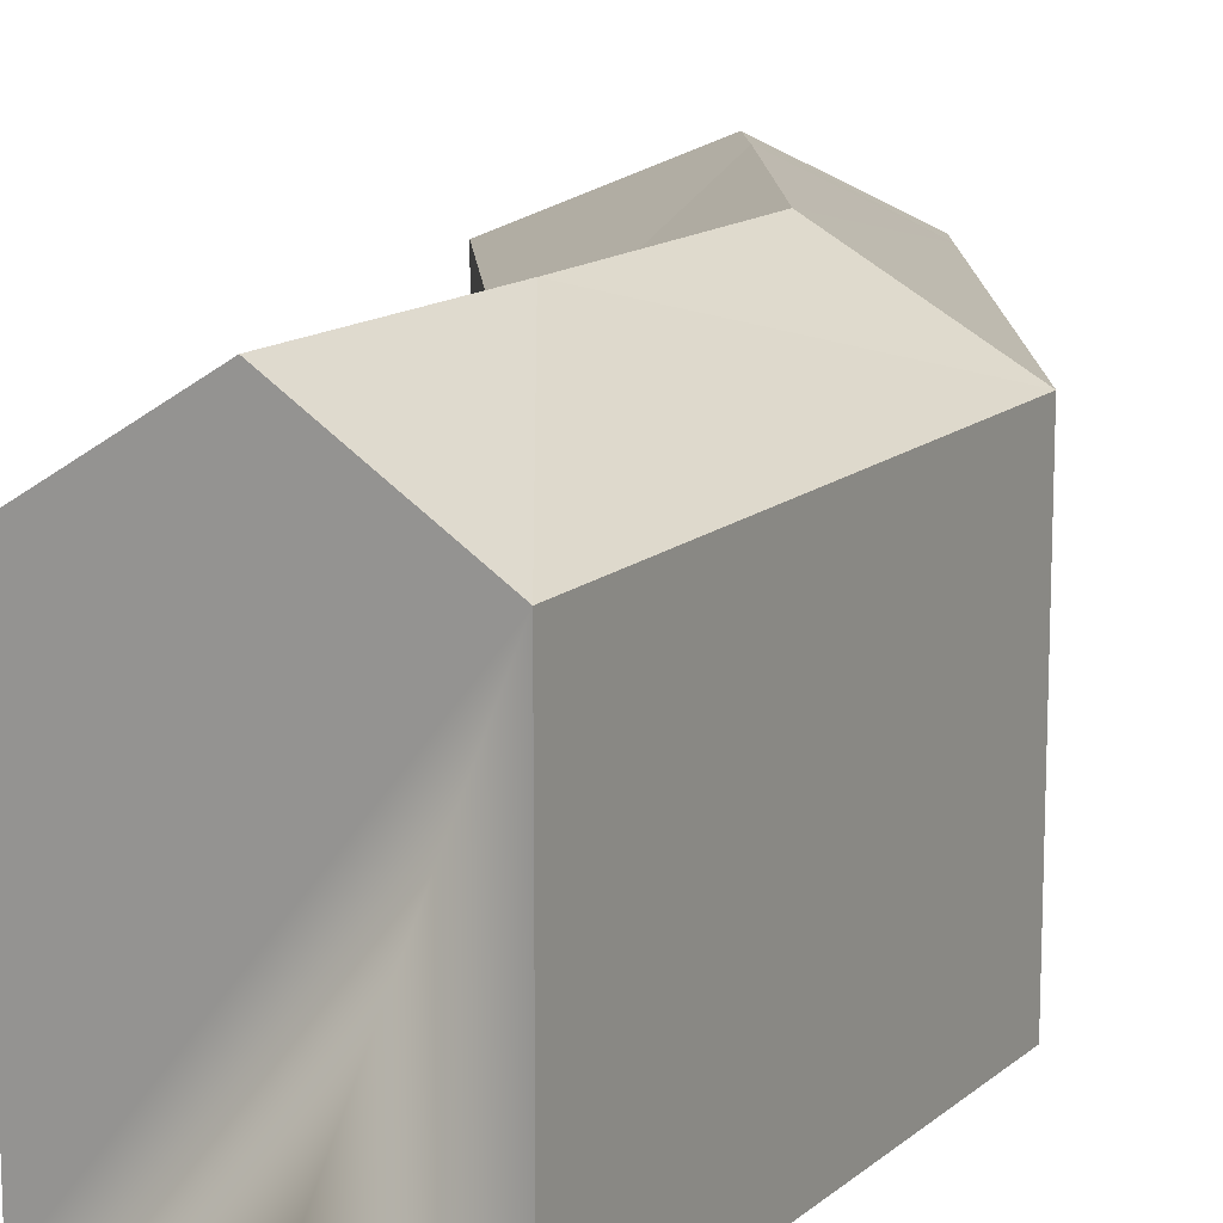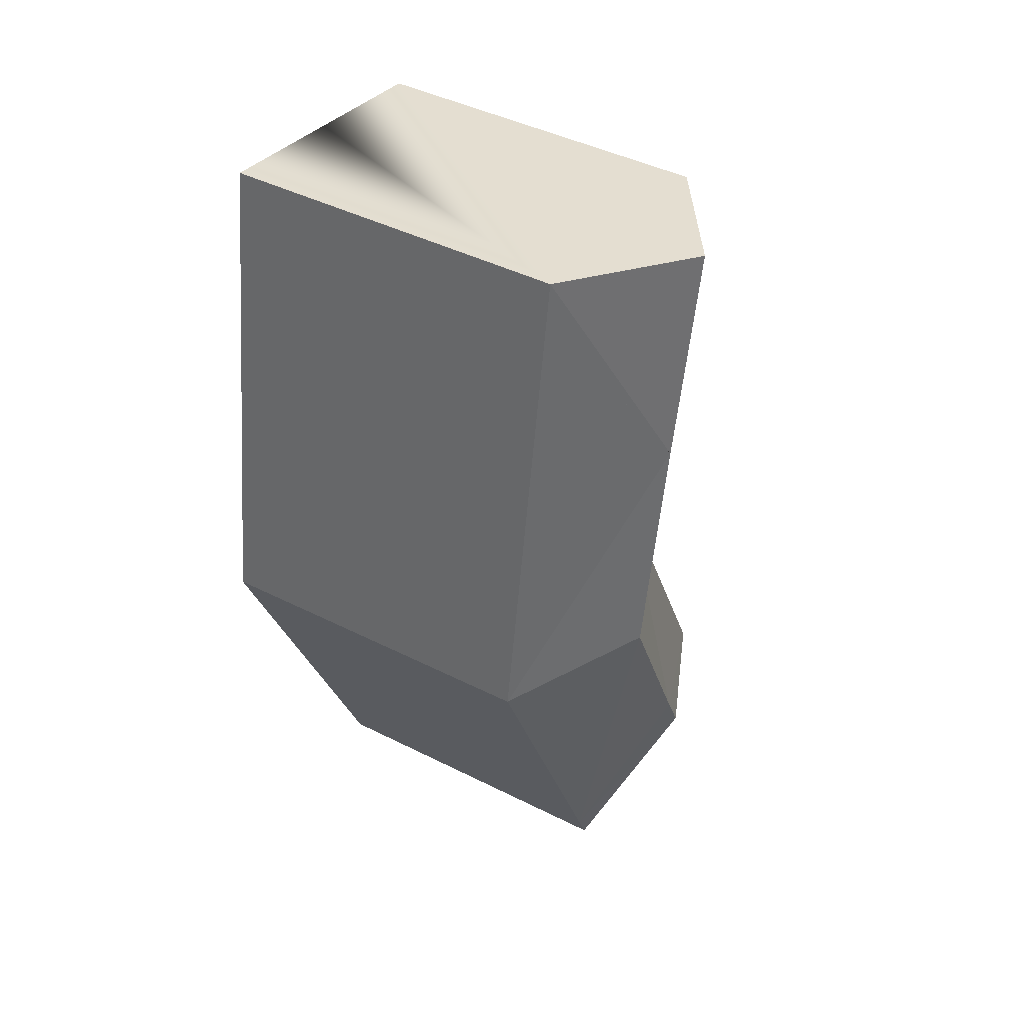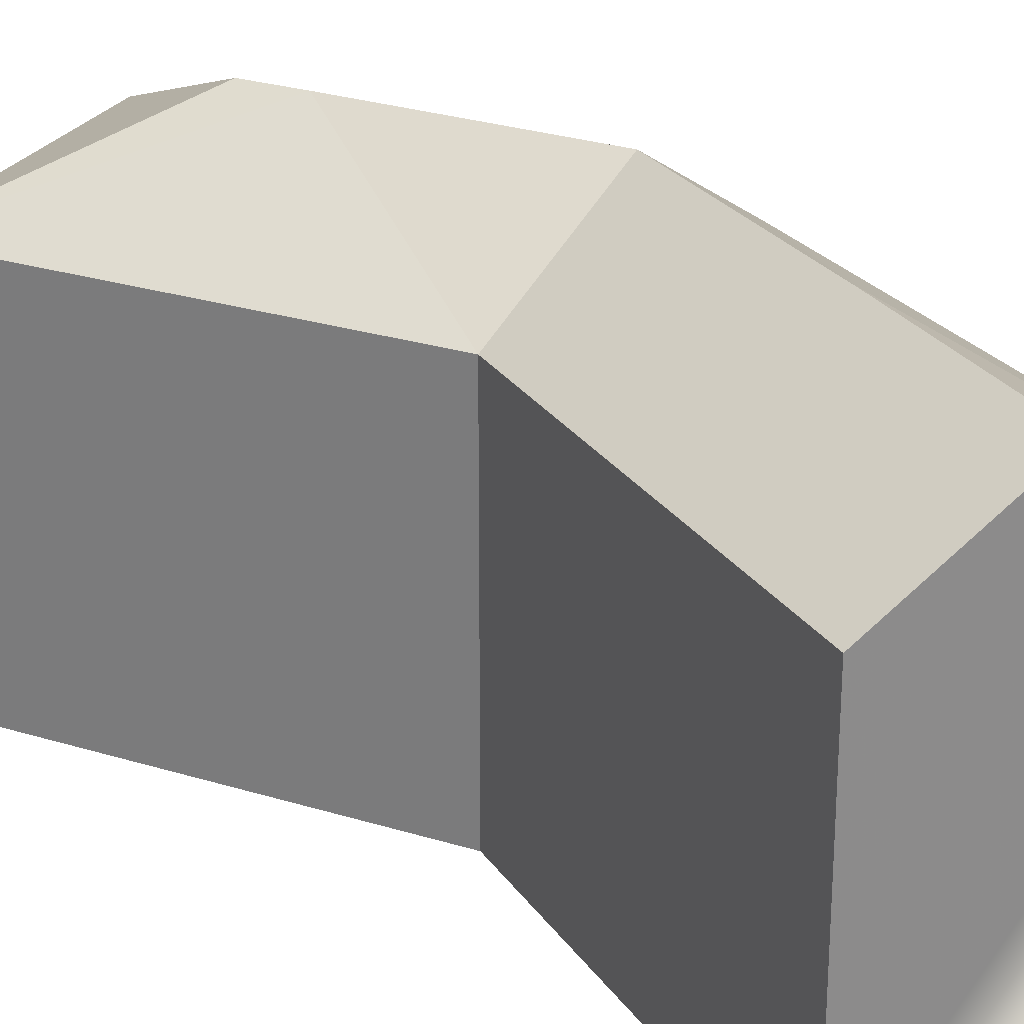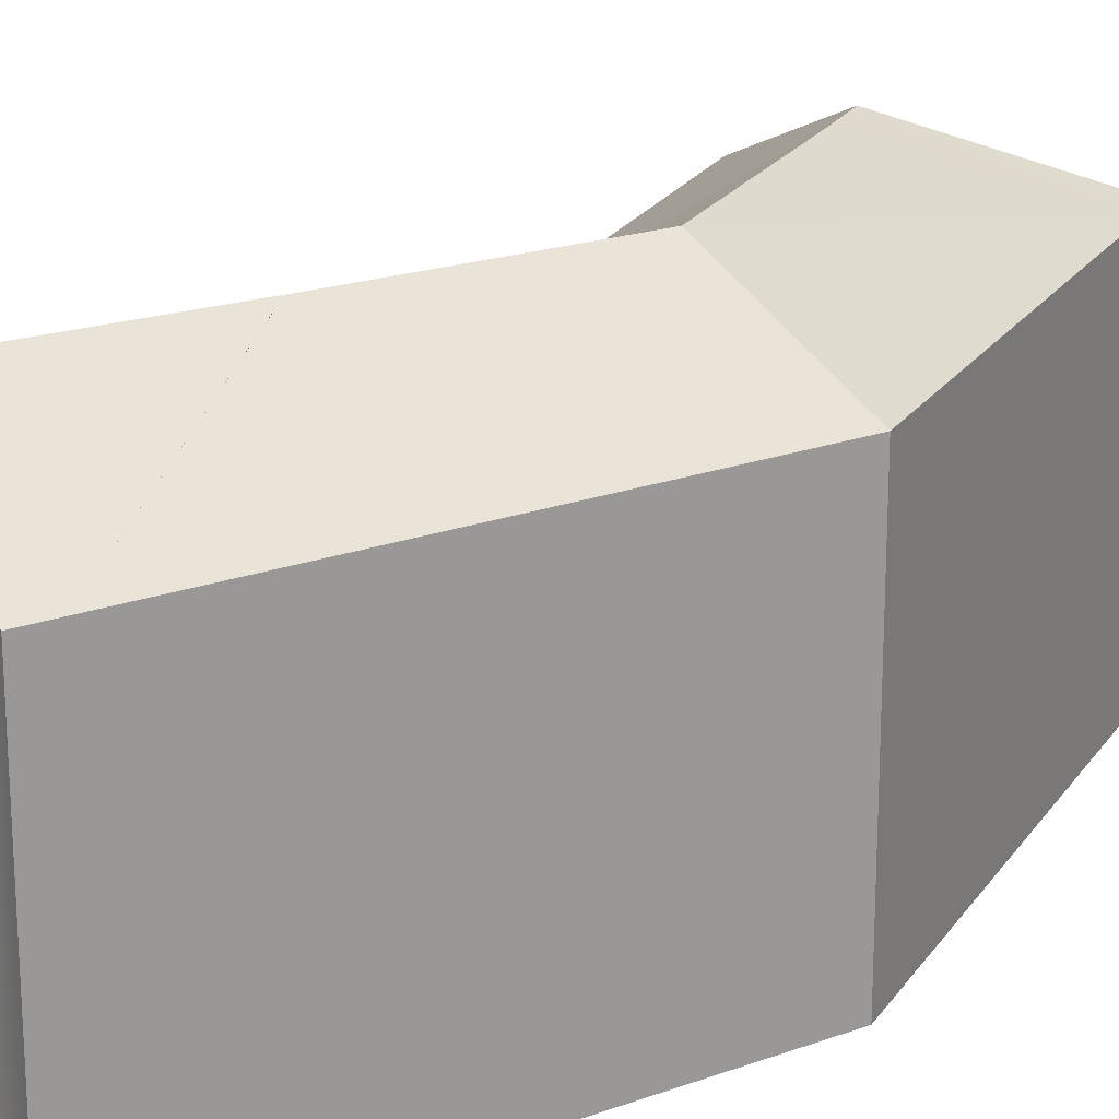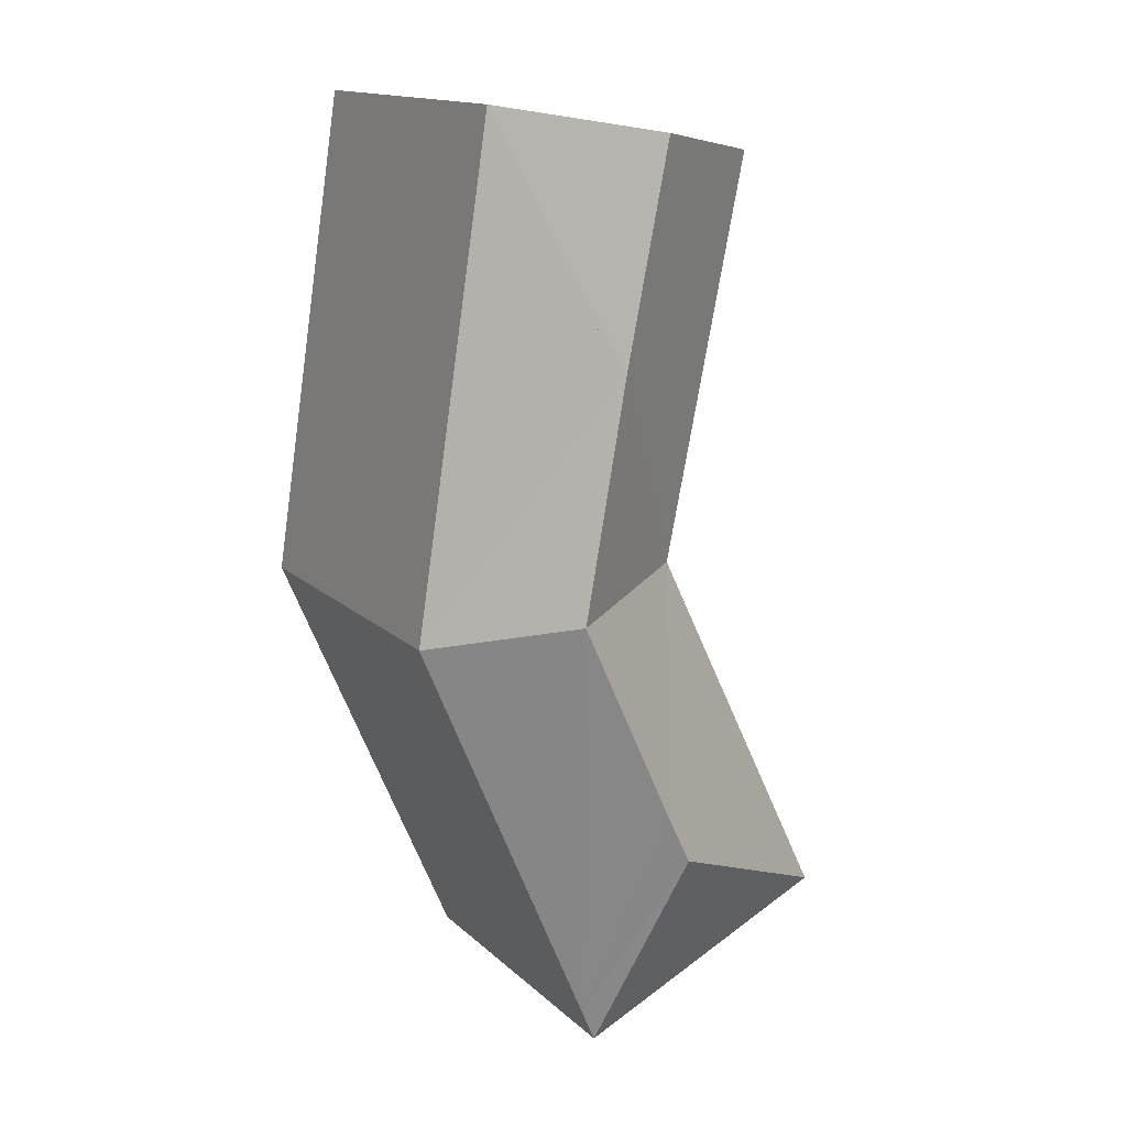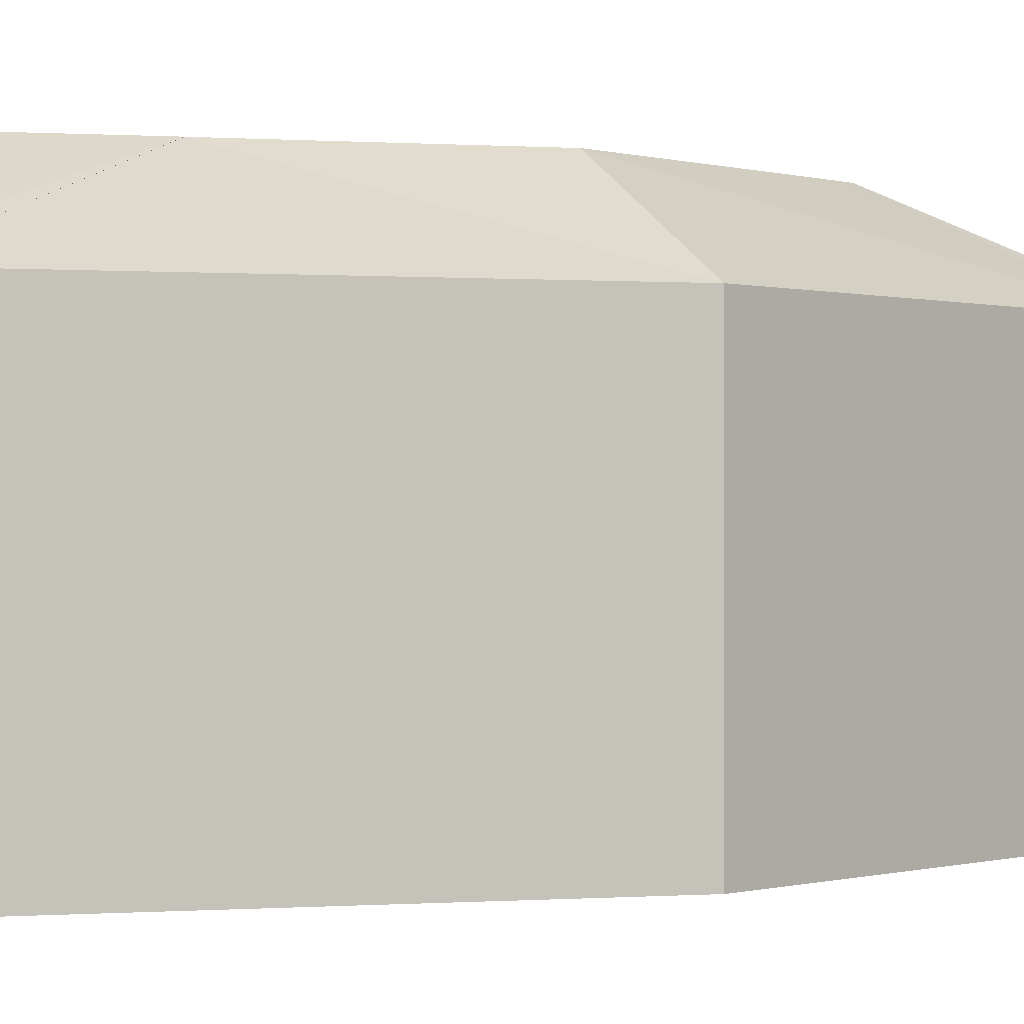
<metadata>
{"format":"obj","ext":"obj","renderer":"f3d","projection":"perspective","resolution":1024,"background":"white","views":[{"elev":14.2,"azim":21.1,"up":"+Y"},{"elev":44.3,"azim":120.5,"up":"+Z"},{"elev":26.6,"azim":-38.5,"up":"+Y"},{"elev":20.7,"azim":47.8,"up":"+Y"},{"elev":15.0,"azim":150.8,"up":"+Z"},{"elev":-0.2,"azim":64.8,"up":"+Y"}]}
</metadata>
<code>
v  7.824 24.3 1.385
v  4.624 19.37 -22.54
v  0.0004124 19.37 -0.0006121
v  10.28 24.3 -10.8
v  10.02 19.37 -48.84
v  6.007 24.3 -38.45
v  7.322 24.3 -35.69
v  9.209 19.37 -50.75
v  -5.574 19.37 -43.73
v  19.99 19.37 -25.4
v  10.28 24.3 -10.8
v  15.93 19.37 0.9472
v  12.64 24.3 -23.96
v  15.65 19.37 2.772
v  10.02 2.991e-15 -48.84
v  -5.574 2.678e-15 -43.73
v  9.209 3.107e-15 -50.75
v  19.99 1.556e-15 -25.4
v  4.624 -6.104e-07 -22.54
v  15.93 -6.104e-07 0.9478
v  0 -6.104e-07 -3.737e-23
v  15.65 -6.104e-07 2.772
v  7.824 -6.104e-07 1.386
g defaultobject
f 1 2 3
f 2 1 4
f 5 6 7
f 6 5 8
f 7 9 2
f 9 7 6
f 8 9 6
f 10 11 12
f 11 10 13
f 13 5 7
f 5 13 10
f 13 2 11
f 7 2 13
f 14 4 1
f 4 14 12
f 15 16 17
f 16 15 18
f 16 18 19
f 19 18 20
f 19 20 21
f 21 20 22
f 21 22 23
f 8 15 17
f 15 8 18
f 18 8 5
f 18 5 10
f 10 20 18
f 20 10 12
f 20 12 22
f 22 12 14
f 14 23 22
f 23 14 21
f 21 14 3
f 3 14 1
f 9 17 16
f 17 9 8
f 2 16 19
f 16 2 9
f 3 19 21
f 19 3 2

</code>
